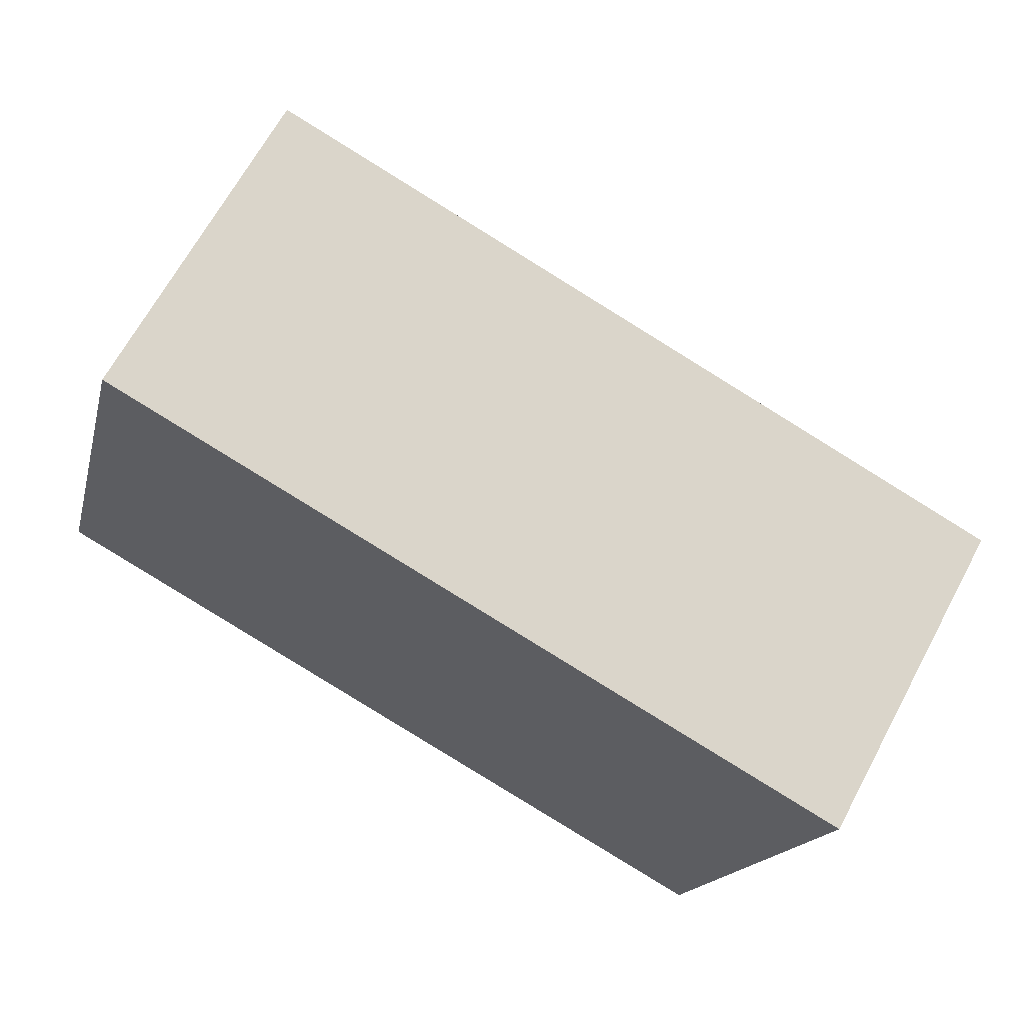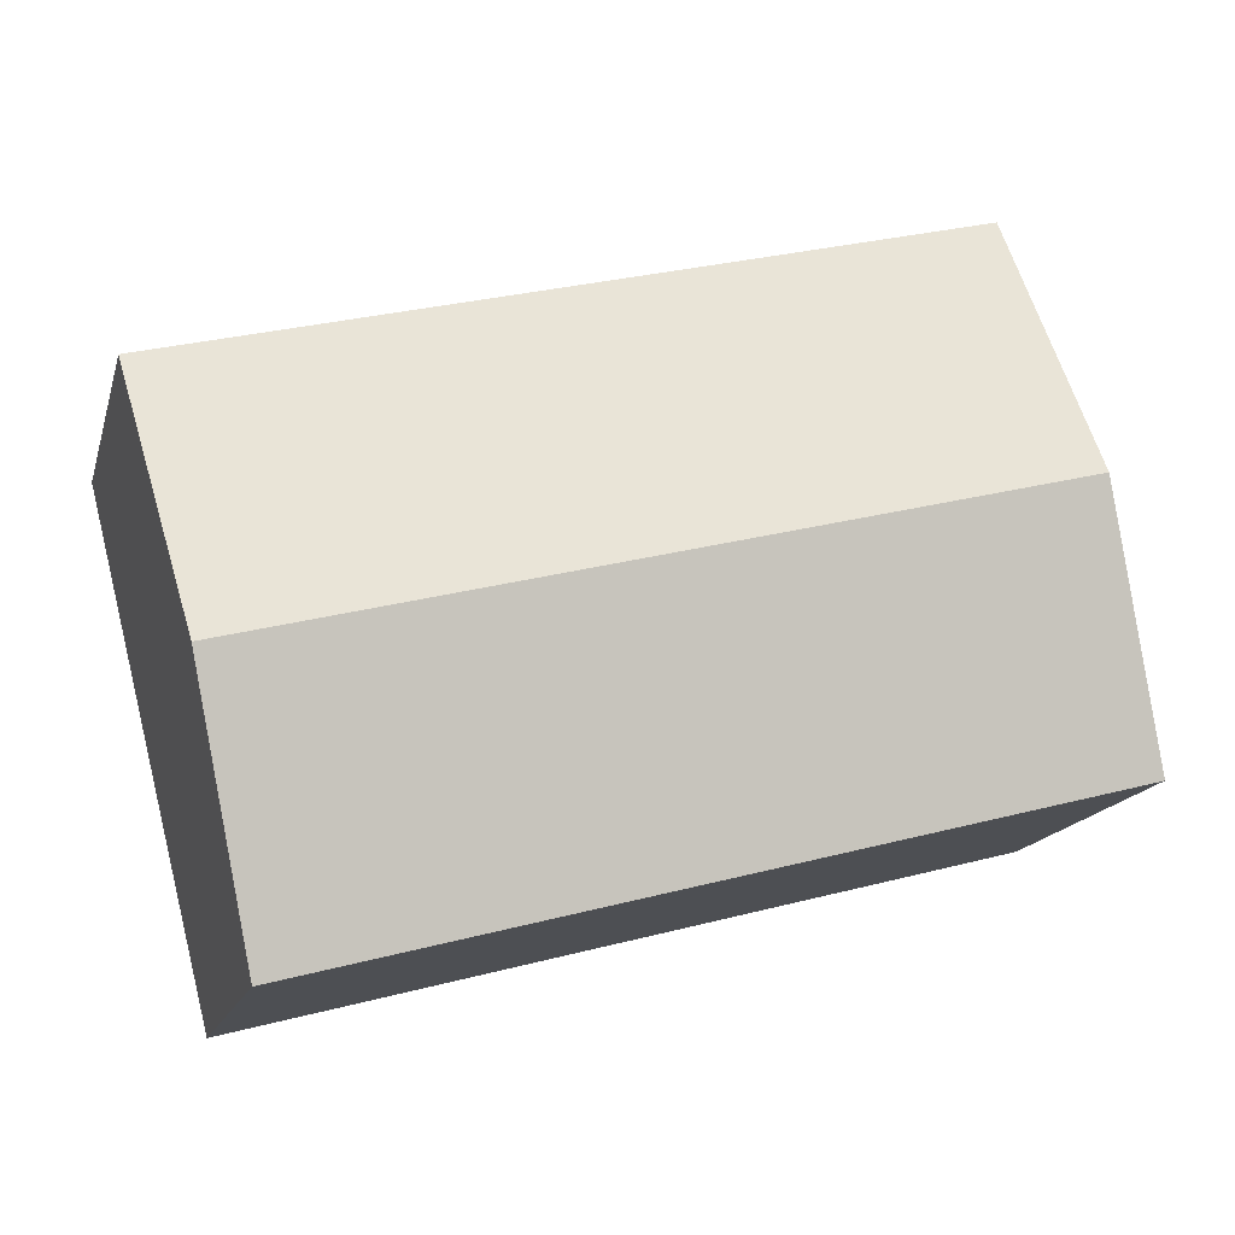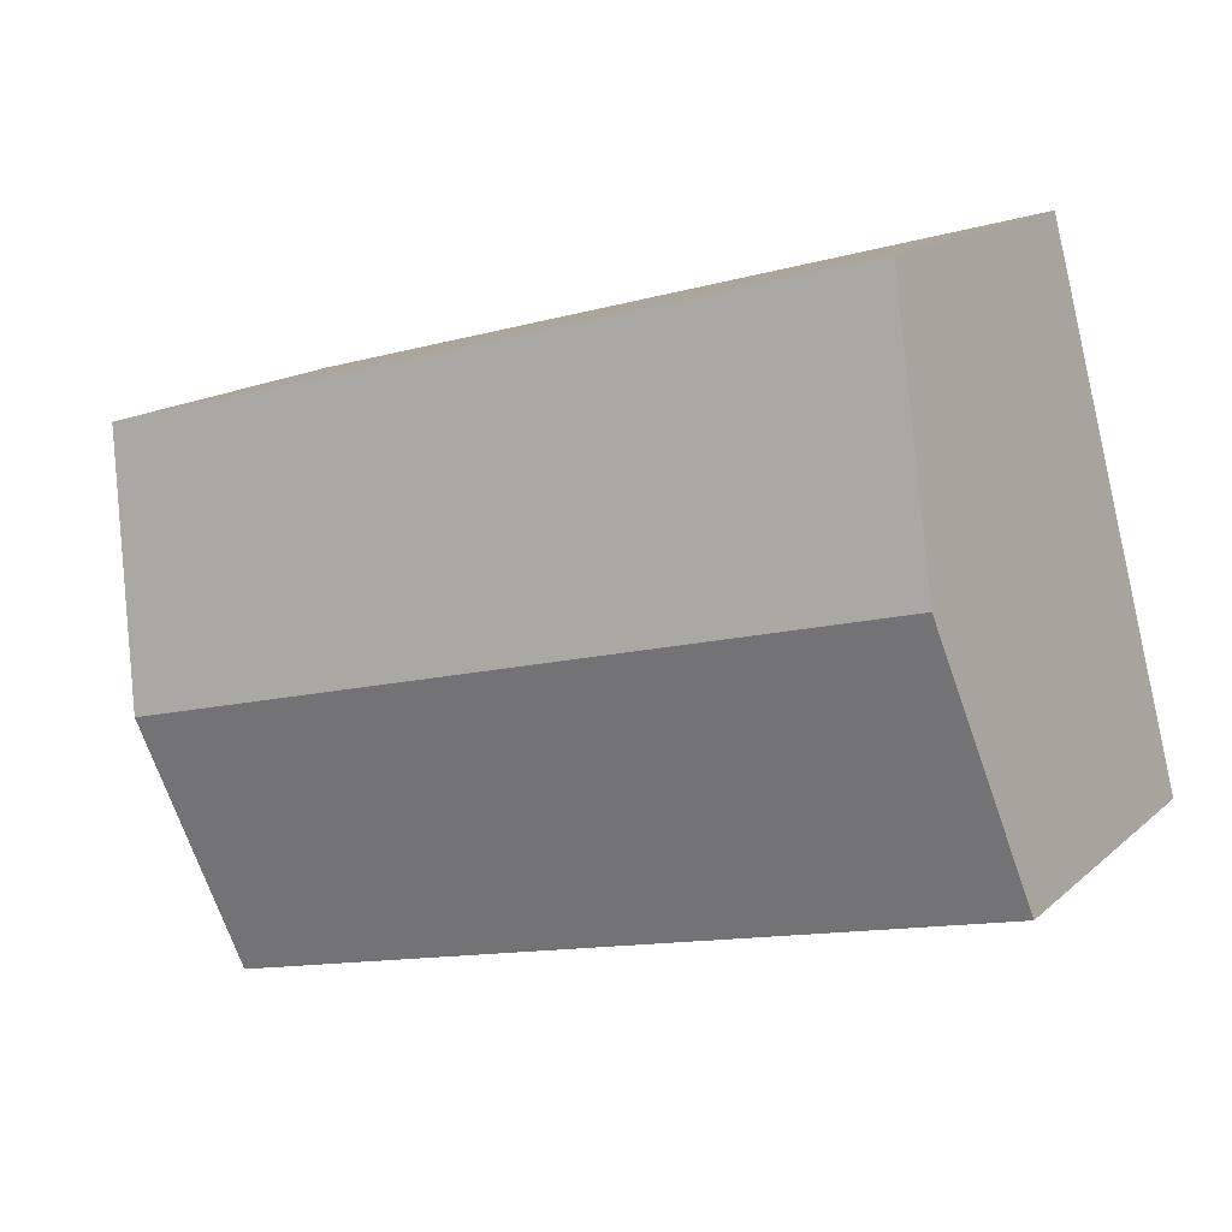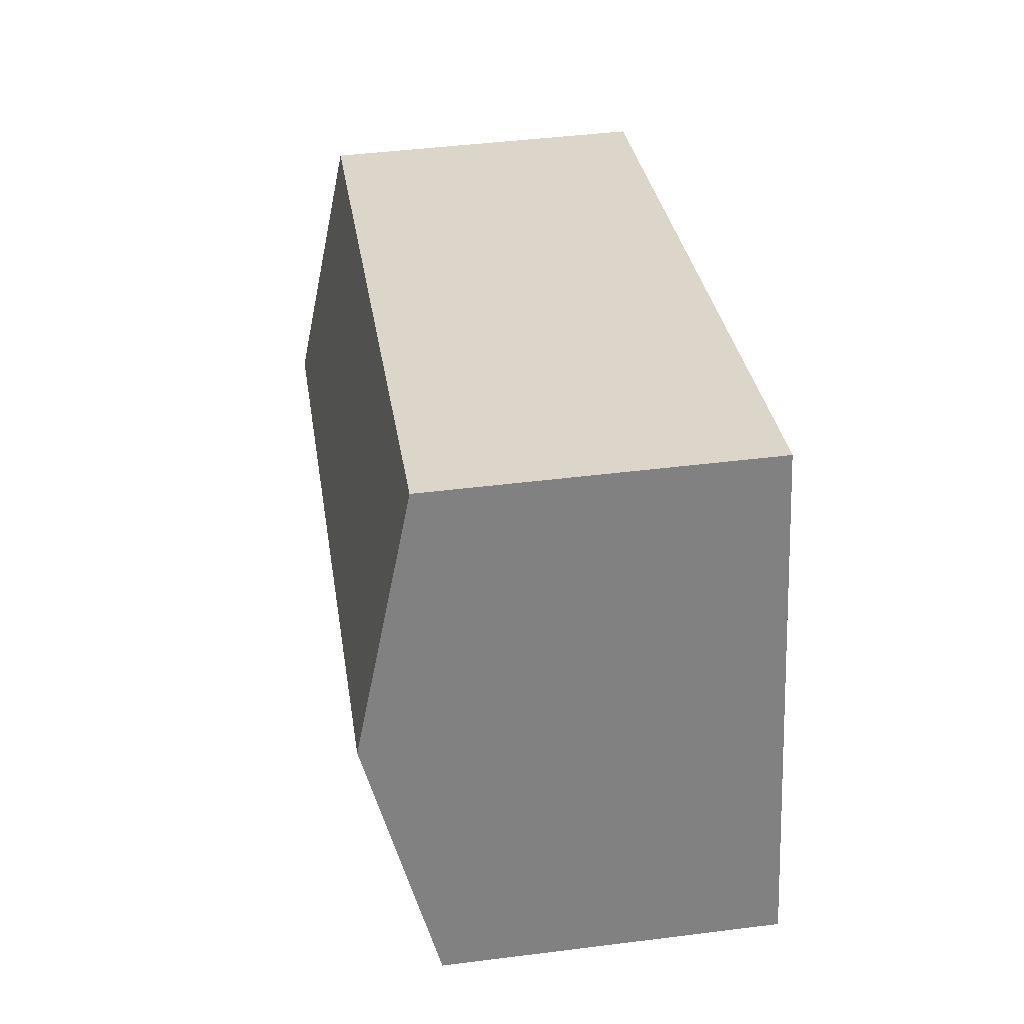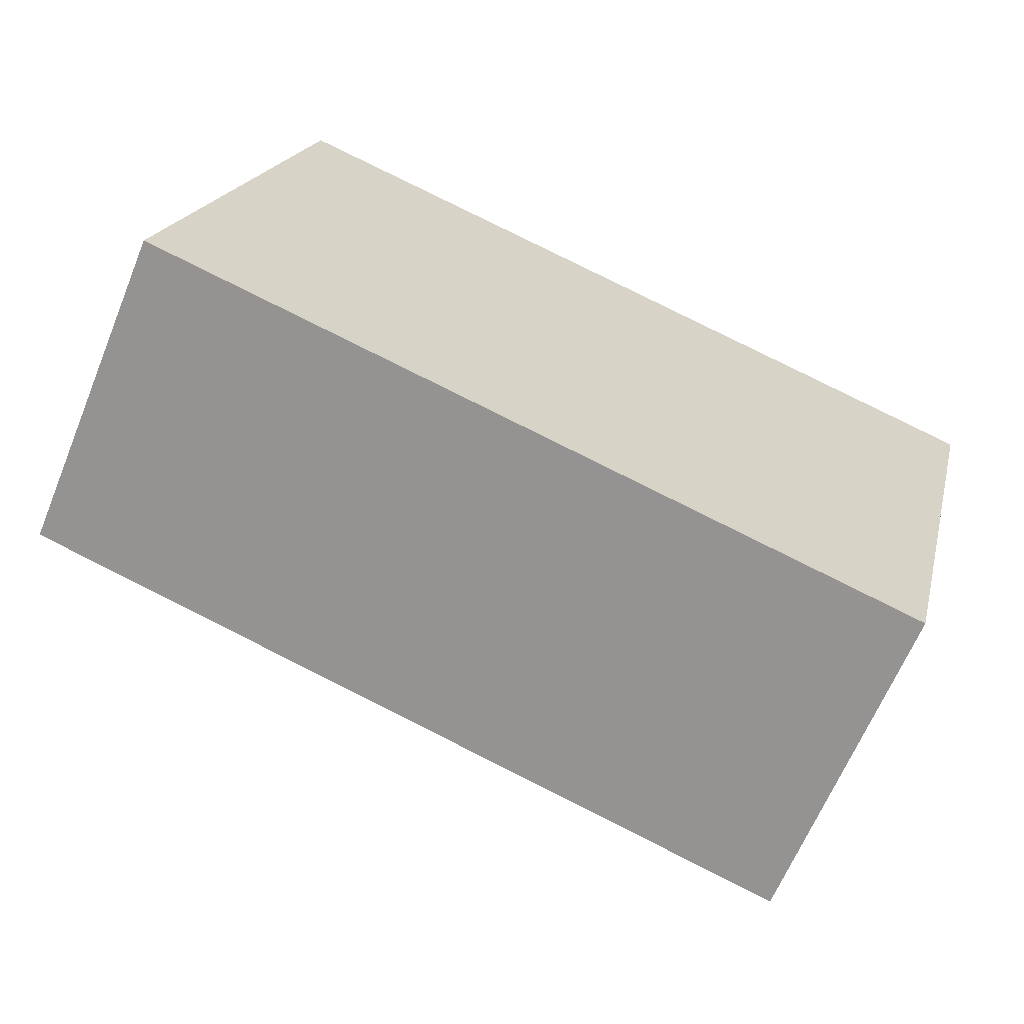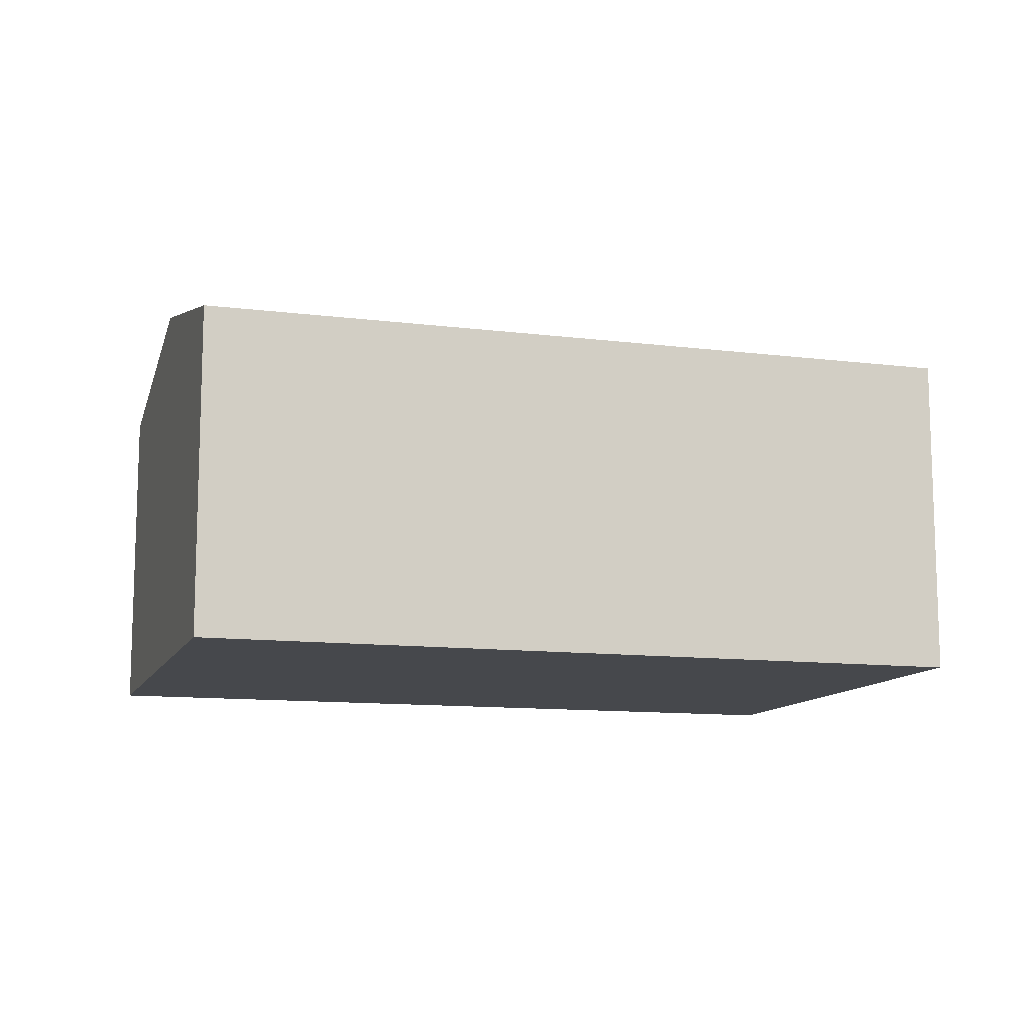
<metadata>
{"format":"obj","ext":"obj","renderer":"f3d","projection":"perspective","resolution":1024,"background":"white","views":[{"elev":66.6,"azim":28.3,"up":"+Z"},{"elev":-16.0,"azim":165.6,"up":"+Z"},{"elev":15.3,"azim":-149.9,"up":"+Z"},{"elev":45.0,"azim":-98.3,"up":"+Z"},{"elev":-64.3,"azim":-22.3,"up":"+Z"},{"elev":-11.5,"azim":-2.2,"up":"+Y"}]}
</metadata>
<code>
v  1.521 8.96 5.764
v  7.194 7.522 -1.897
v  0 7.521 4.605e-16
v  19.12 8.96 1.122
v  10.77 7.522 -2.841
v  17.67 7.521 -4.66
v  3.041 7.522 11.53
v  20.57 7.521 6.905
v  17.67 2.853e-16 -4.66
v  10.77 1.74e-16 -2.841
v  7.194 1.162e-16 -1.897
v  0 0 0
v  1.521 -3.529e-16 5.764
v  3.041 -7.058e-16 11.53
v  20.57 -4.228e-16 6.905
v  19.12 -6.87e-17 1.122
g defaultobject
f 1 2 3
f 2 1 4
f 2 4 5
f 5 4 6
f 7 4 1
f 4 7 8
f 9 5 6
f 5 9 10
f 5 10 2
f 2 10 3
f 3 10 11
f 3 11 12
f 12 1 3
f 1 12 7
f 7 12 13
f 7 13 14
f 14 8 7
f 8 14 15
f 4 9 6
f 9 4 8
f 9 8 16
f 16 8 15
f 11 13 12
f 13 11 14
f 14 11 15
f 15 11 10
f 15 10 9
f 15 9 16

</code>
